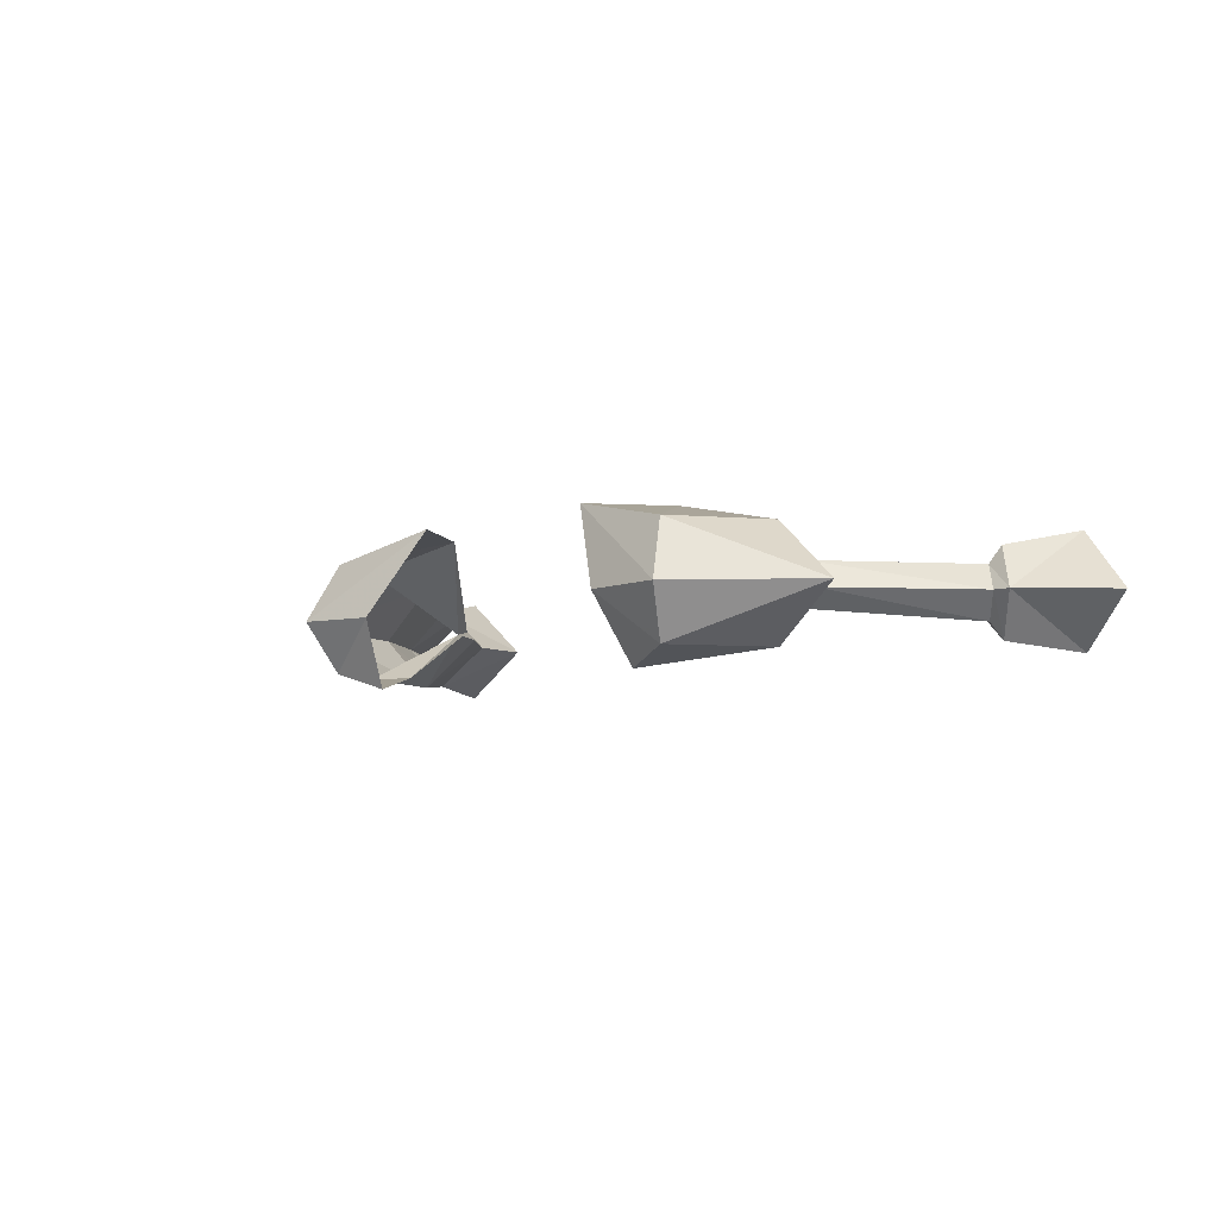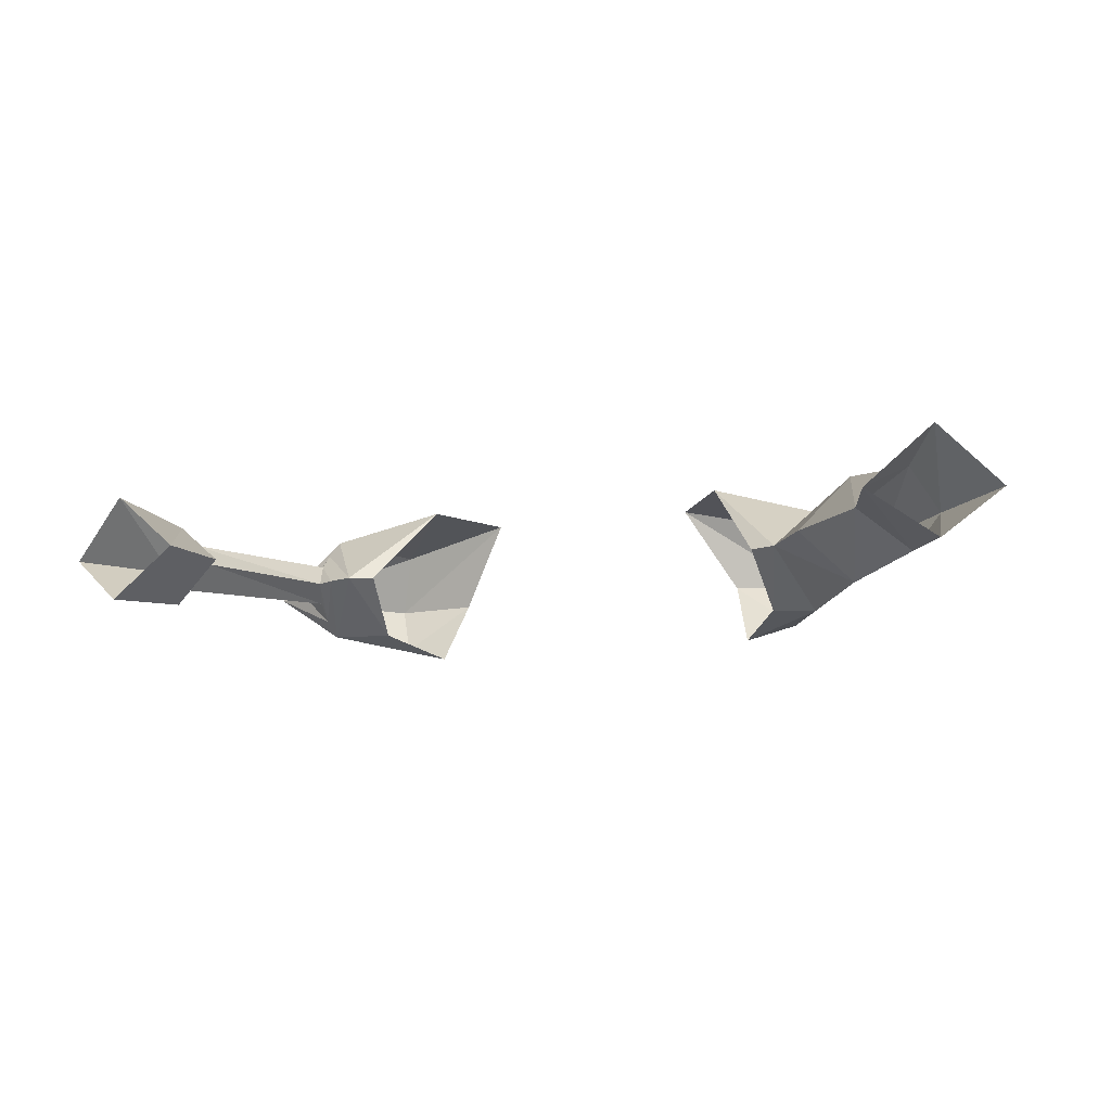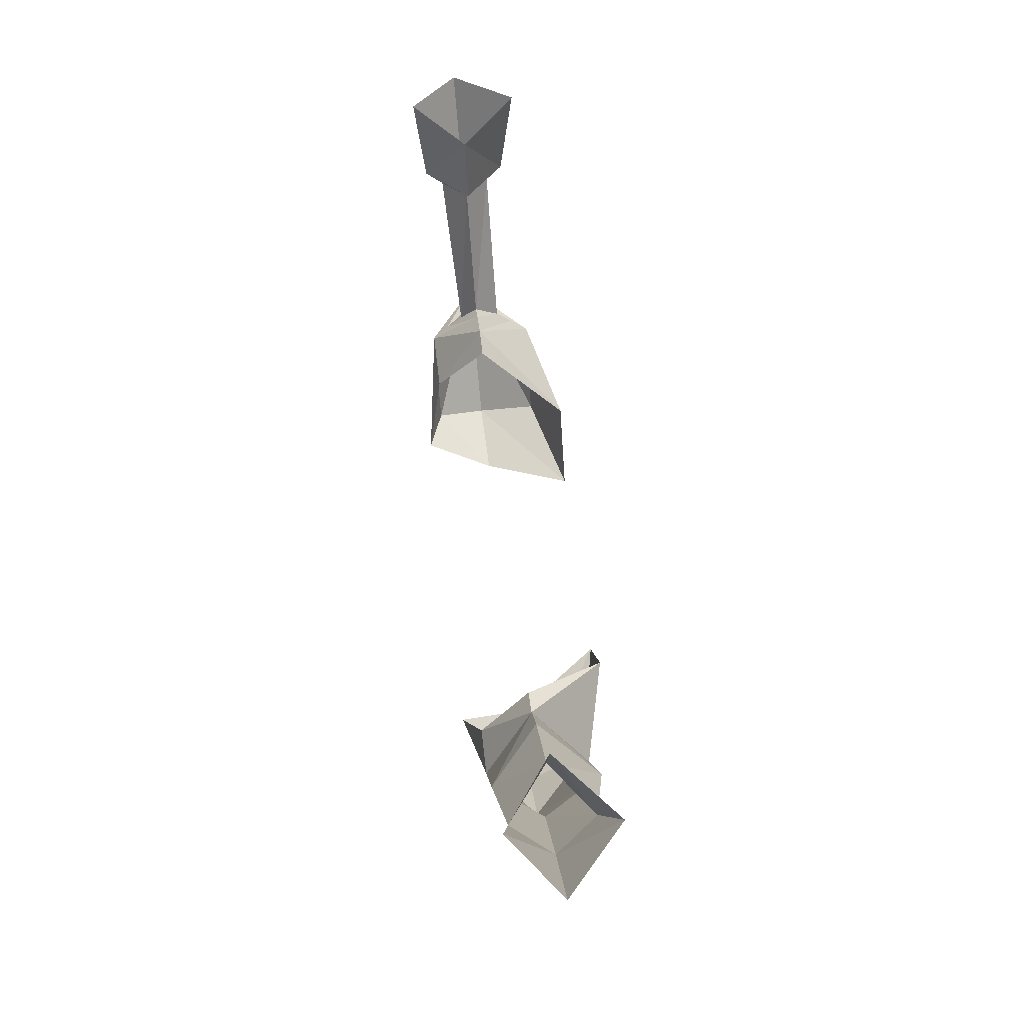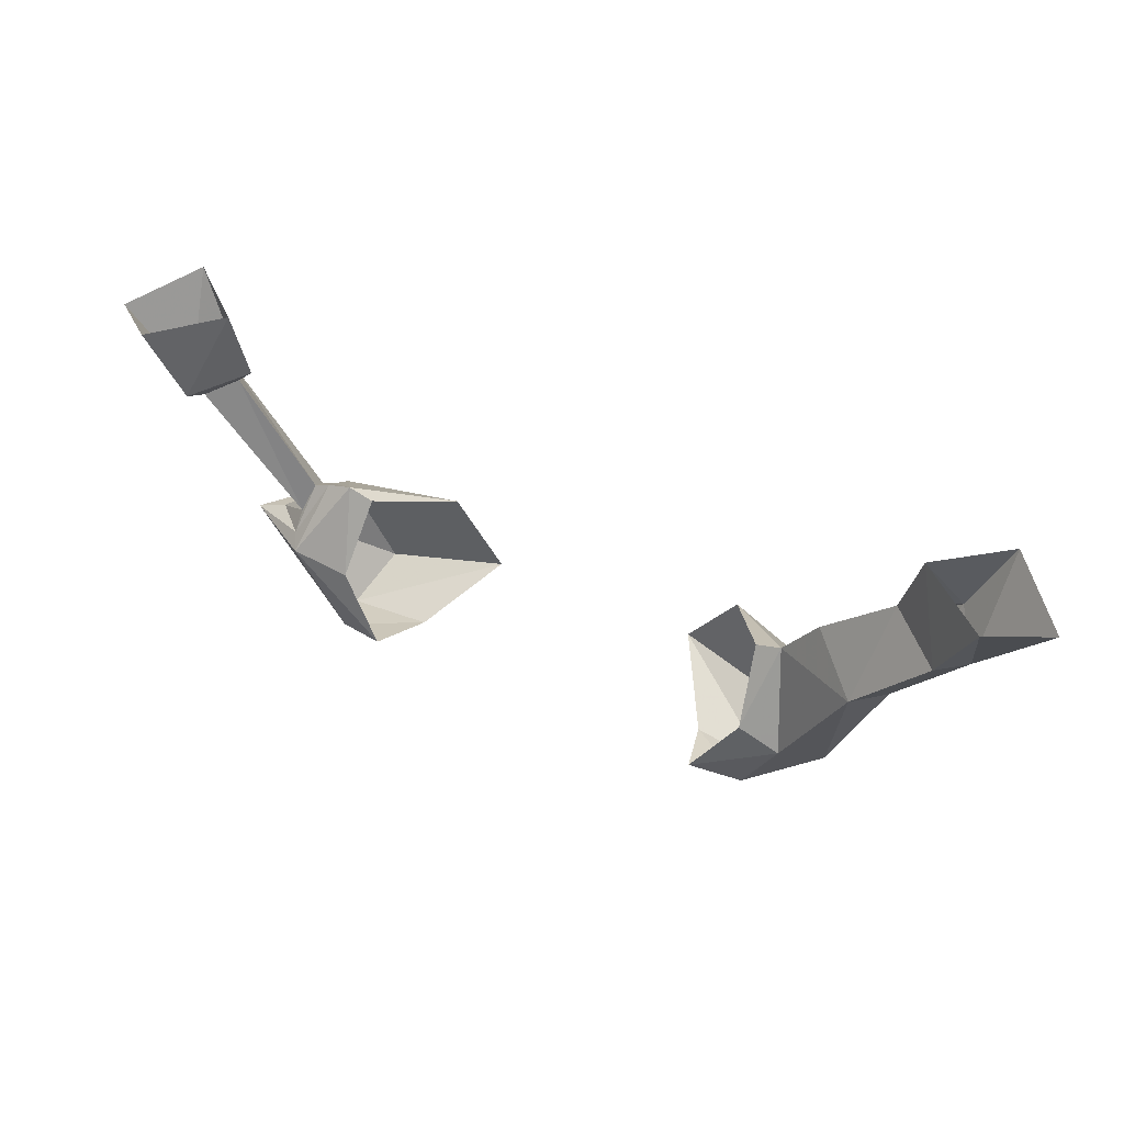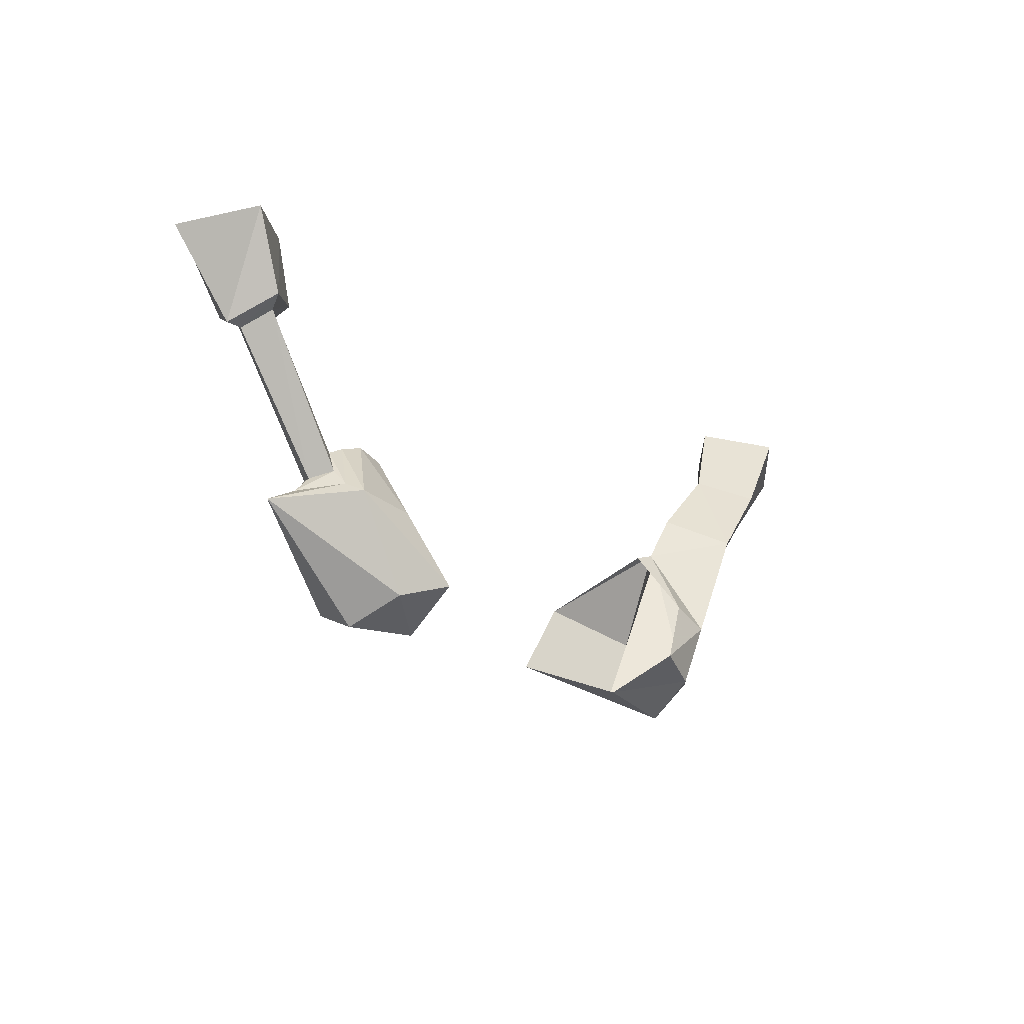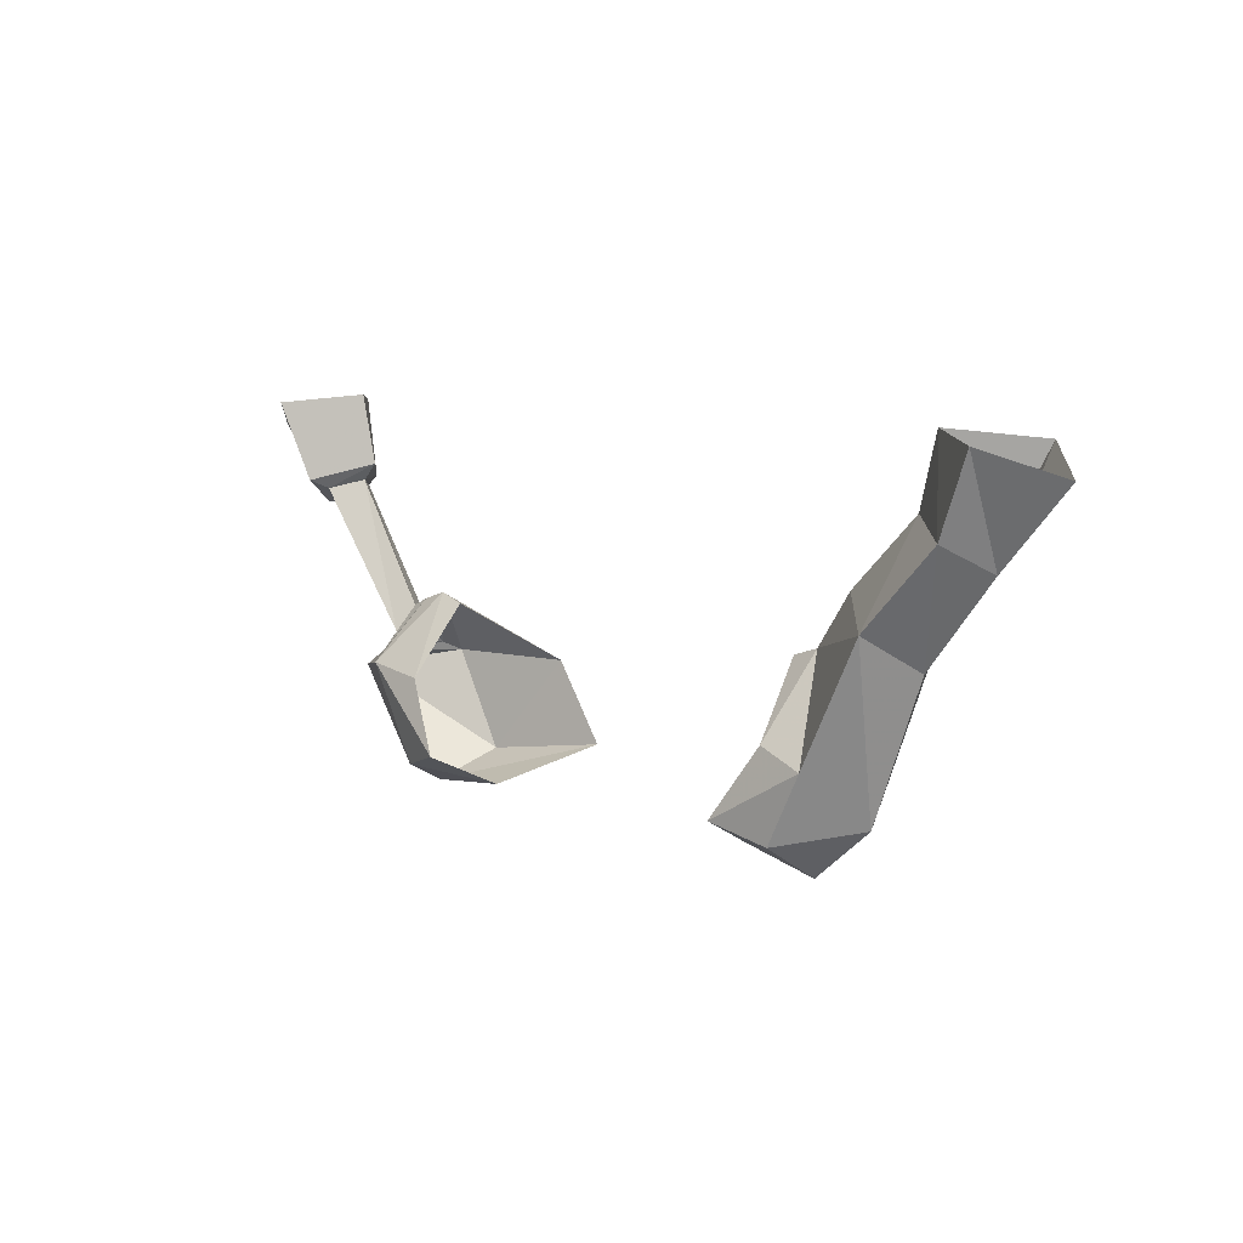
<metadata>
{"format":"obj","ext":"obj","renderer":"f3d","projection":"perspective","resolution":1024,"background":"white","views":[{"elev":-6.2,"azim":46.6,"up":"+Z"},{"elev":-14.3,"azim":-162.7,"up":"+Z"},{"elev":61.3,"azim":-96.9,"up":"+Y"},{"elev":49.4,"azim":-153.9,"up":"+Y"},{"elev":-19.0,"azim":131.5,"up":"+Y"},{"elev":8.6,"azim":-134.7,"up":"+Y"}]}
</metadata>
<code>
v -0.2734 -1.43 0
v -0.2109 -1.445 0.05469
v -0.2422 -1.383 0.05469
v -0.2969 -1.273 0.05469
v -0.3203 -1.305 0
v -0.2969 -1.273 -0.04688
v -0.2422 -1.383 -0.04688
v -0.2109 -1.445 -0.04688
v -0.2188 -1.477 0
v -0.1016 -1.43 0.07812
v -0.1484 -1.359 0.07812
v -0.2188 -1.297 0
v -0.25 -1.25 0
v -0.3125 -1.188 0
v -0.3594 -1.203 0.03906
v -0.3828 -1.227 0
v -0.3594 -1.203 -0.03906
v -0.2031 -1.367 -0.04688
v -0.1641 -1.43 -0.0625
v -0.1484 -1.461 0
v -0.1953 -1.305 0
v -0.3906 -1.133 0.05469
v -0.4453 -1.156 0
v -0.3281 -1.125 0
v -0.3906 -1.133 -0.04688
v 0.3281 -1.375 0
v 0.2578 -1.359 0.05469
v 0.2109 -1.445 0.05469
v 0.2266 -1.469 0
v 0.2109 -1.445 -0.04688
v 0.2578 -1.359 -0.04688
v 0.2656 -1.352 -0.03125
v 0.2969 -1.359 0
v 0.2656 -1.352 0.03906
v 0.2188 -1.297 0
v 0.1484 -1.359 0.07812
v 0.1016 -1.43 0.07812
v 0.1484 -1.461 0
v 0.1641 -1.43 -0.0625
v 0.2031 -1.367 -0.04688
v 0.2422 -1.305 0
v 0.2578 -1.312 0
v 0.2656 -1.336 -0.01562
v 0.2812 -1.344 0
v 0.2656 -1.336 0.02344
v 0.1953 -1.305 0
v 0.3906 -1.133 0.05469
v 0.3828 -1.227 0
v 0.4453 -1.156 0
v 0.3906 -1.133 -0.04688
v 0.3594 -1.203 -0.03906
v 0.3281 -1.125 0
v 0.3125 -1.188 0
v 0.3594 -1.203 0.03906
v 0.3516 -1.211 0.02344
v 0.3672 -1.227 0
v 0.3516 -1.211 -0.02344
v 0.3281 -1.203 0
f 1 2 3
f 1 3 4
f 1 4 5
f 1 5 6
f 1 6 7
f 1 7 8
f 1 8 9
f 1 9 2
f 2 9 10
f 2 10 11
f 2 11 3
f 4 14 15
f 4 15 5
f 5 15 16
f 5 16 17
f 5 17 6
f 6 17 14
f 7 18 19
f 7 19 8
f 8 19 20
f 8 20 9
f 9 20 10
f 22 23 16
f 22 16 15
f 22 15 24
f 24 15 14
f 24 14 17
f 24 17 25
f 25 17 16
f 25 16 23
f 26 27 28
f 26 28 29
f 26 29 30
f 26 30 31
f 27 36 28
f 28 36 37
f 28 37 29
f 29 37 38
f 29 38 30
f 30 38 39
f 30 39 31
f 31 39 40
f 47 48 49
f 49 48 50
f 50 48 51
f 50 51 52
f 52 51 53
f 52 53 54
f 52 54 47
f 47 54 48
f 3 11 12
f 3 12 4
f 4 12 13
f 4 13 14
f 6 14 13
f 6 13 12
f 6 12 7
f 27 35 36
f 7 12 18
f 12 21 18
f 21 12 11
f 31 40 35
f 35 40 46
f 35 46 36
f 26 31 32
f 26 32 33
f 26 33 27
f 27 33 34
f 27 34 35
f 31 35 41
f 31 41 32
f 34 41 35
f 32 41 42
f 32 42 43
f 32 43 33
f 33 43 44
f 33 44 34
f 34 44 45
f 34 45 41
f 48 54 55
f 48 55 56
f 48 56 51
f 51 56 57
f 51 57 53
f 53 57 58
f 53 58 54
f 54 58 55
f 41 45 42
f 55 58 42
f 55 42 45
f 57 43 58
f 58 43 42
f 55 45 56
f 56 45 44
f 56 44 57
f 57 44 43

</code>
